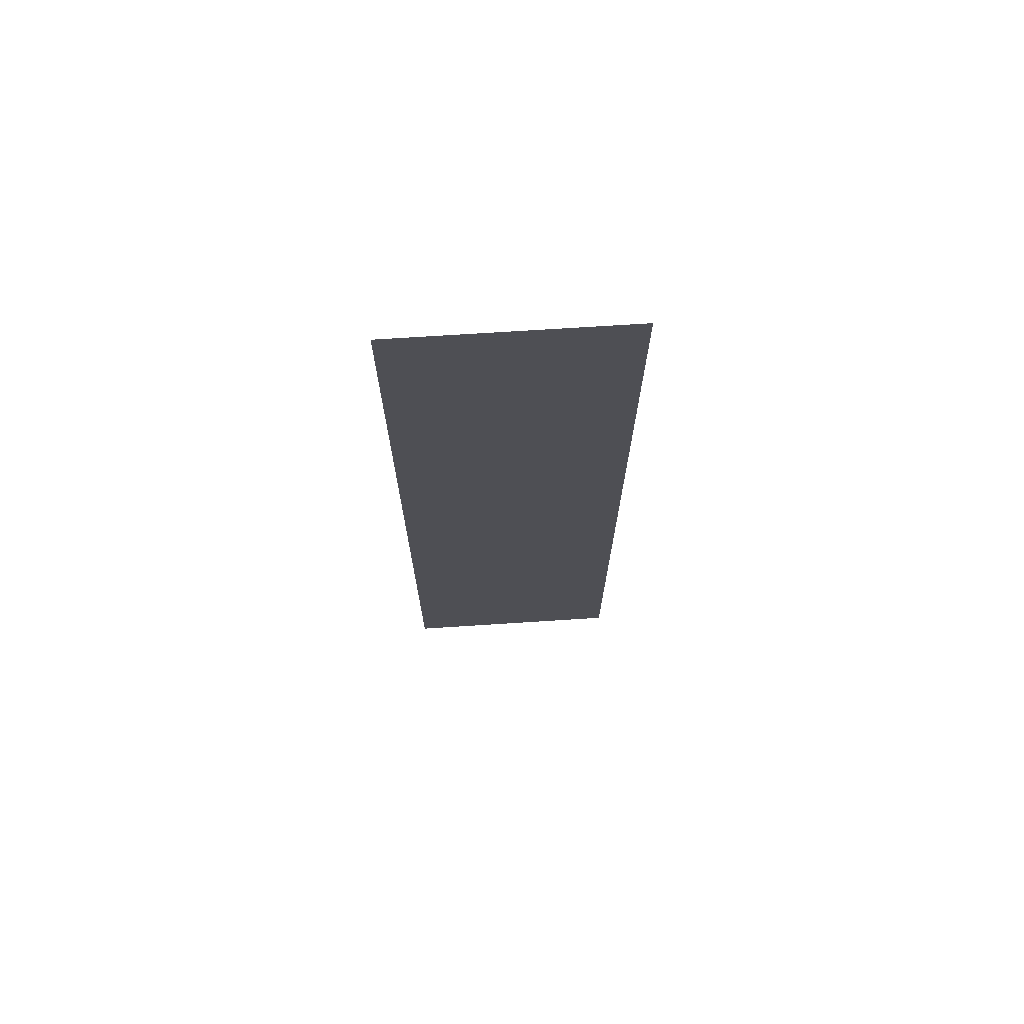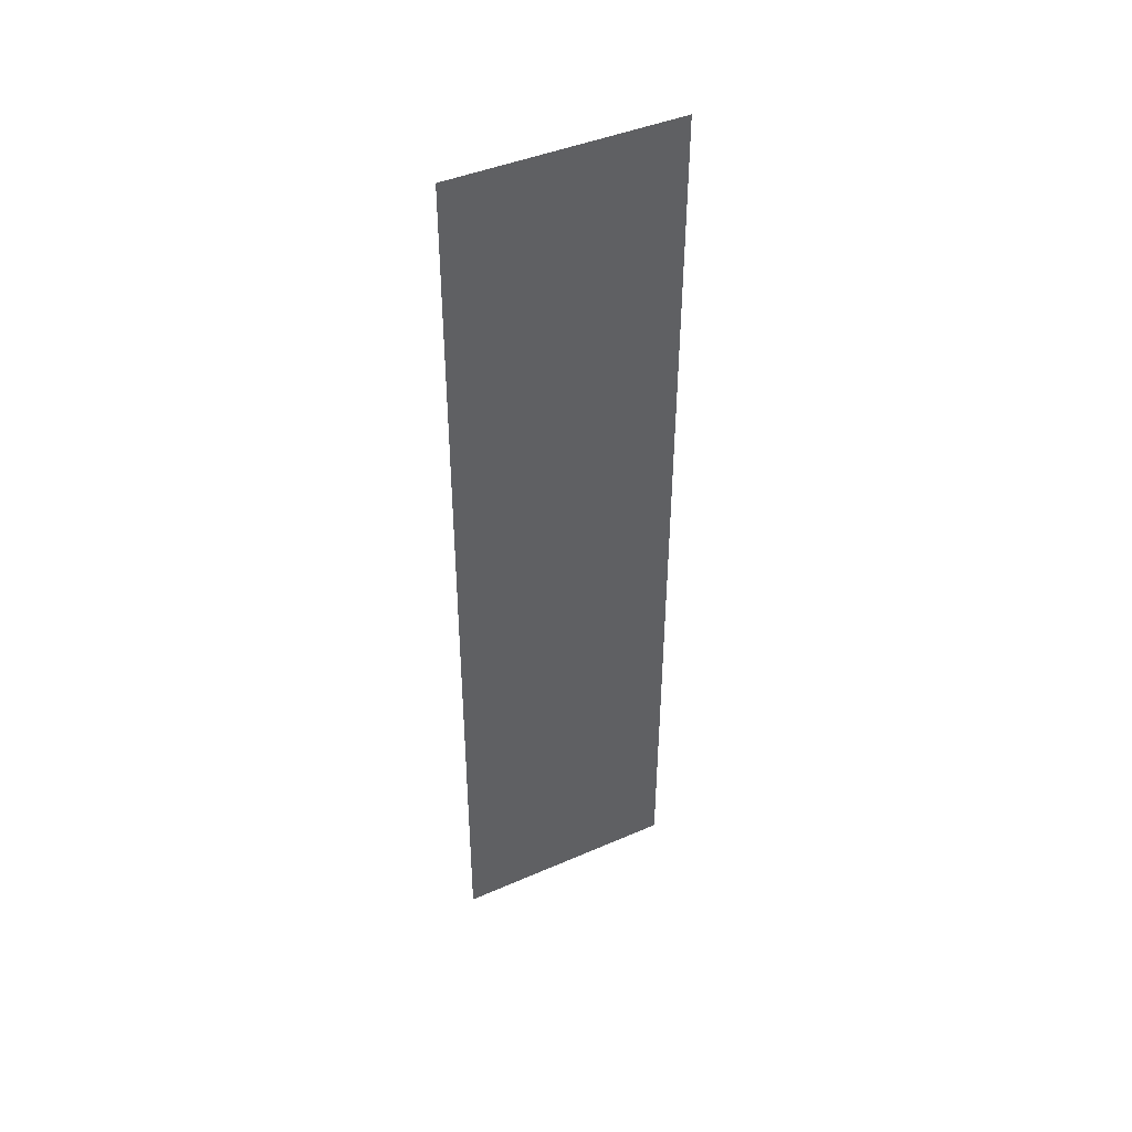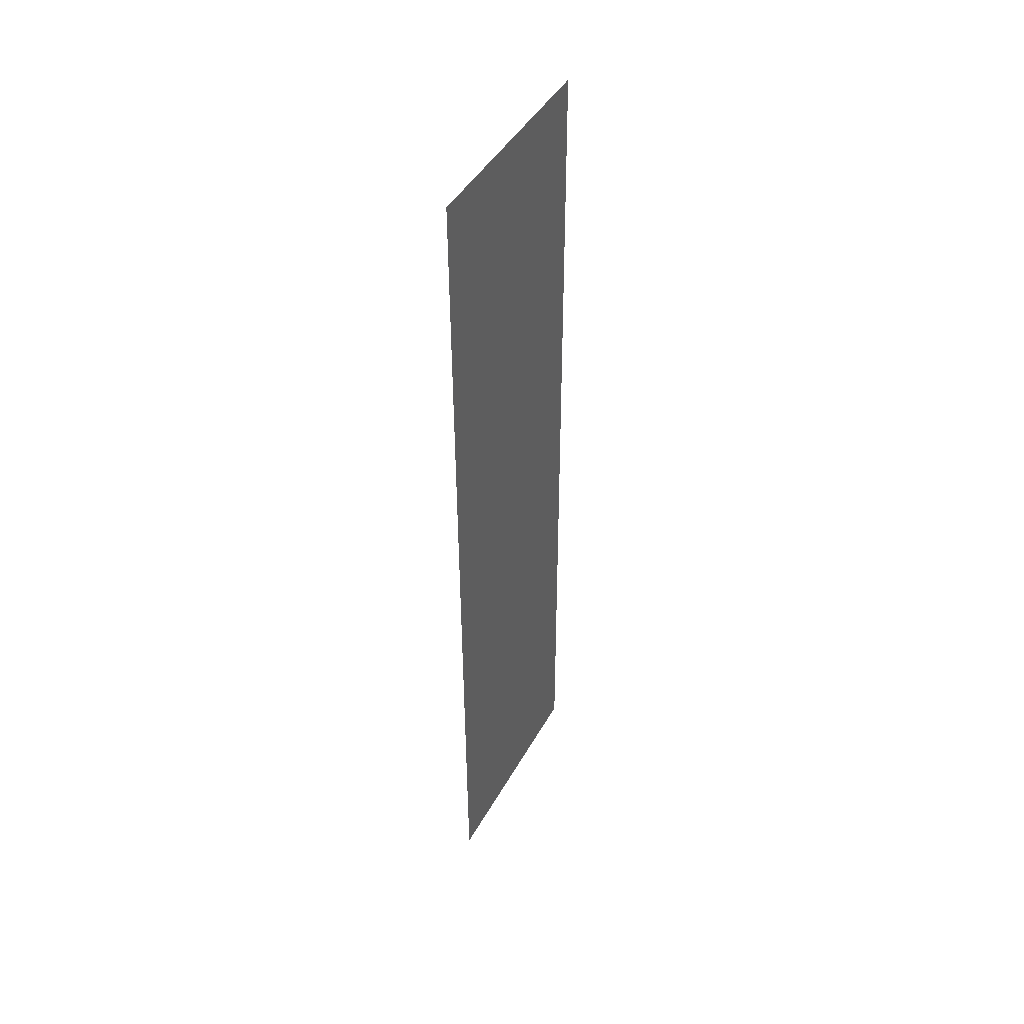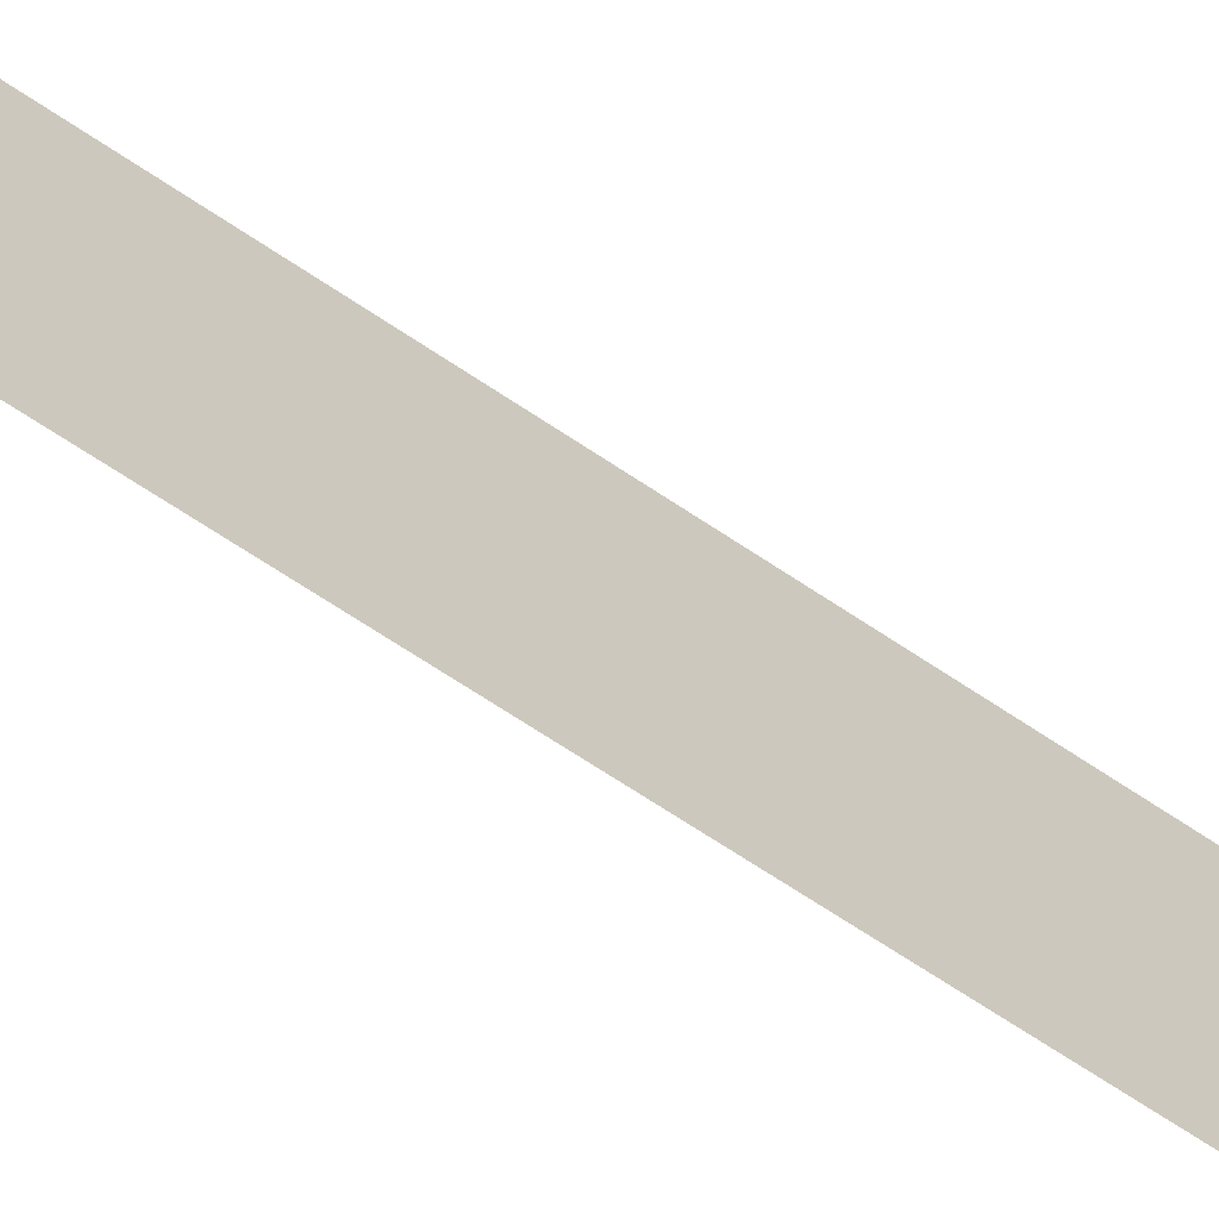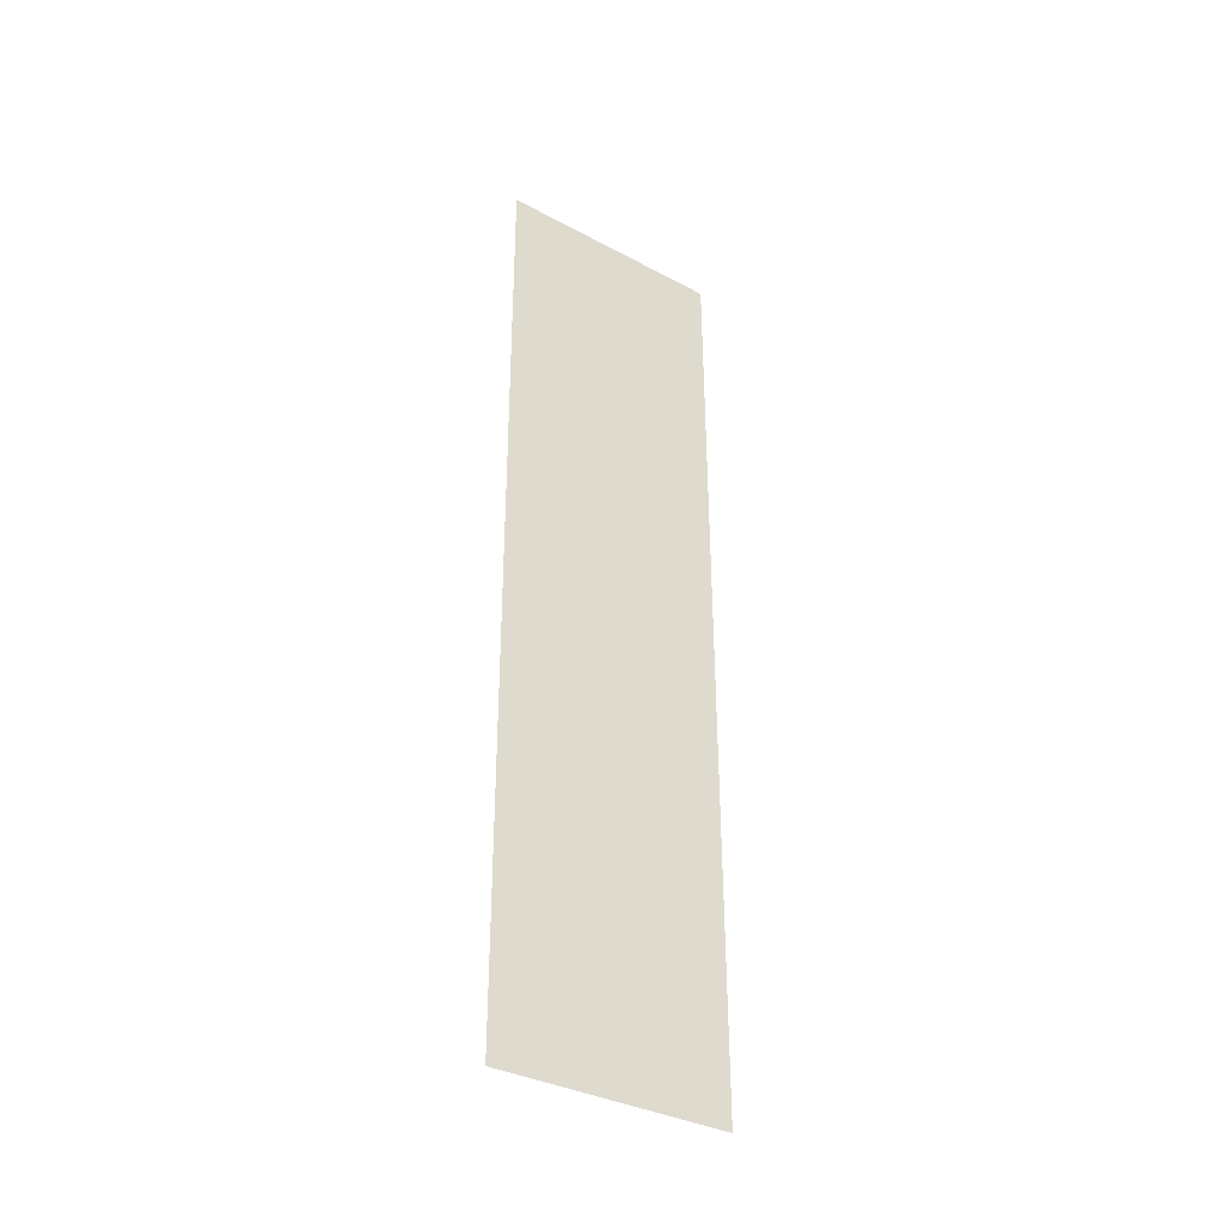
<metadata>
{"format":"obj","ext":"obj","renderer":"f3d","projection":"perspective","resolution":1024,"background":"white","views":[{"elev":71.1,"azim":86.3,"up":"+Y"},{"elev":43.0,"azim":62.7,"up":"+Y"},{"elev":44.7,"azim":-152.4,"up":"+Y"},{"elev":-68.2,"azim":55.9,"up":"+Z"},{"elev":-35.5,"azim":-125.2,"up":"+Y"}]}
</metadata>
<code>
g default
v -11.35 0.02595 -0.5445
v -11.35 -0.4945 -0.5445
v -11.35 0.02595 -0.6753
v -11.35 -0.4945 -0.6753
g pPlane1
f 1 2 4 3

</code>
